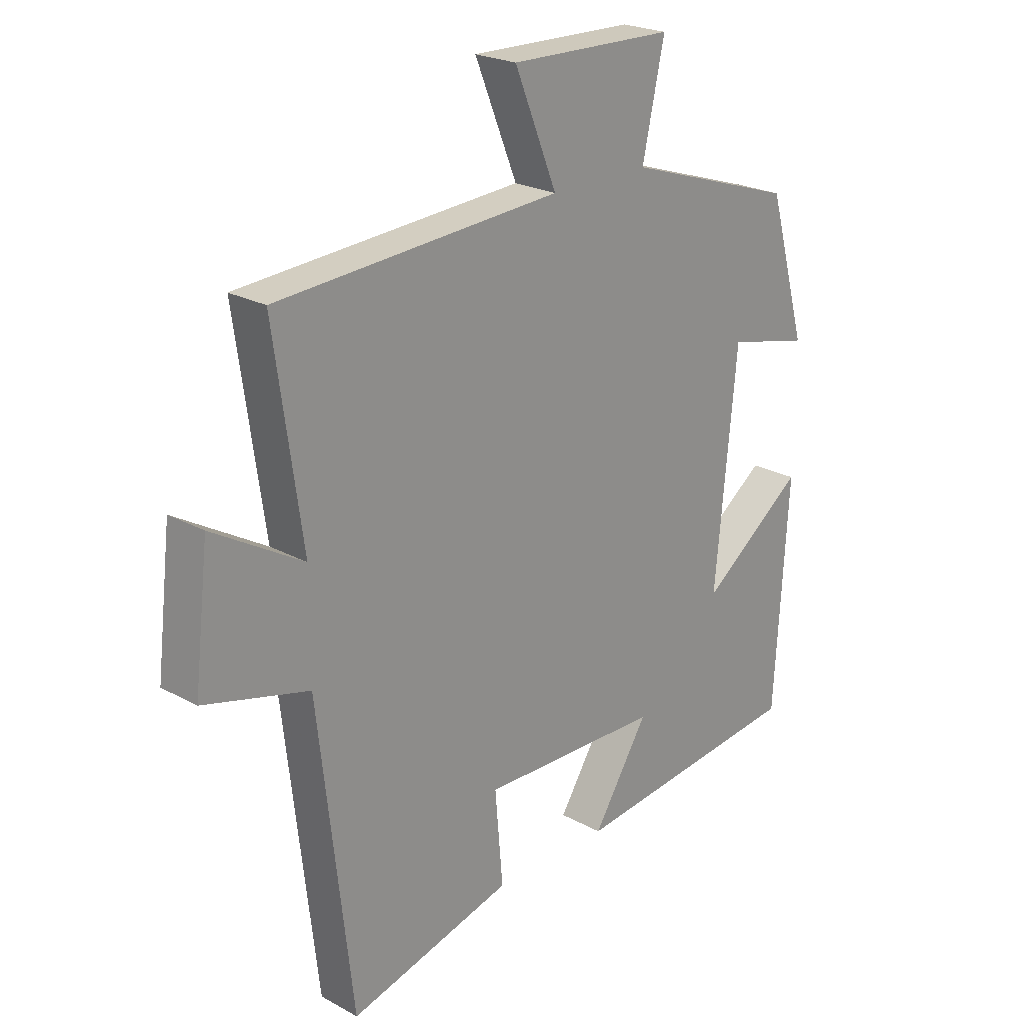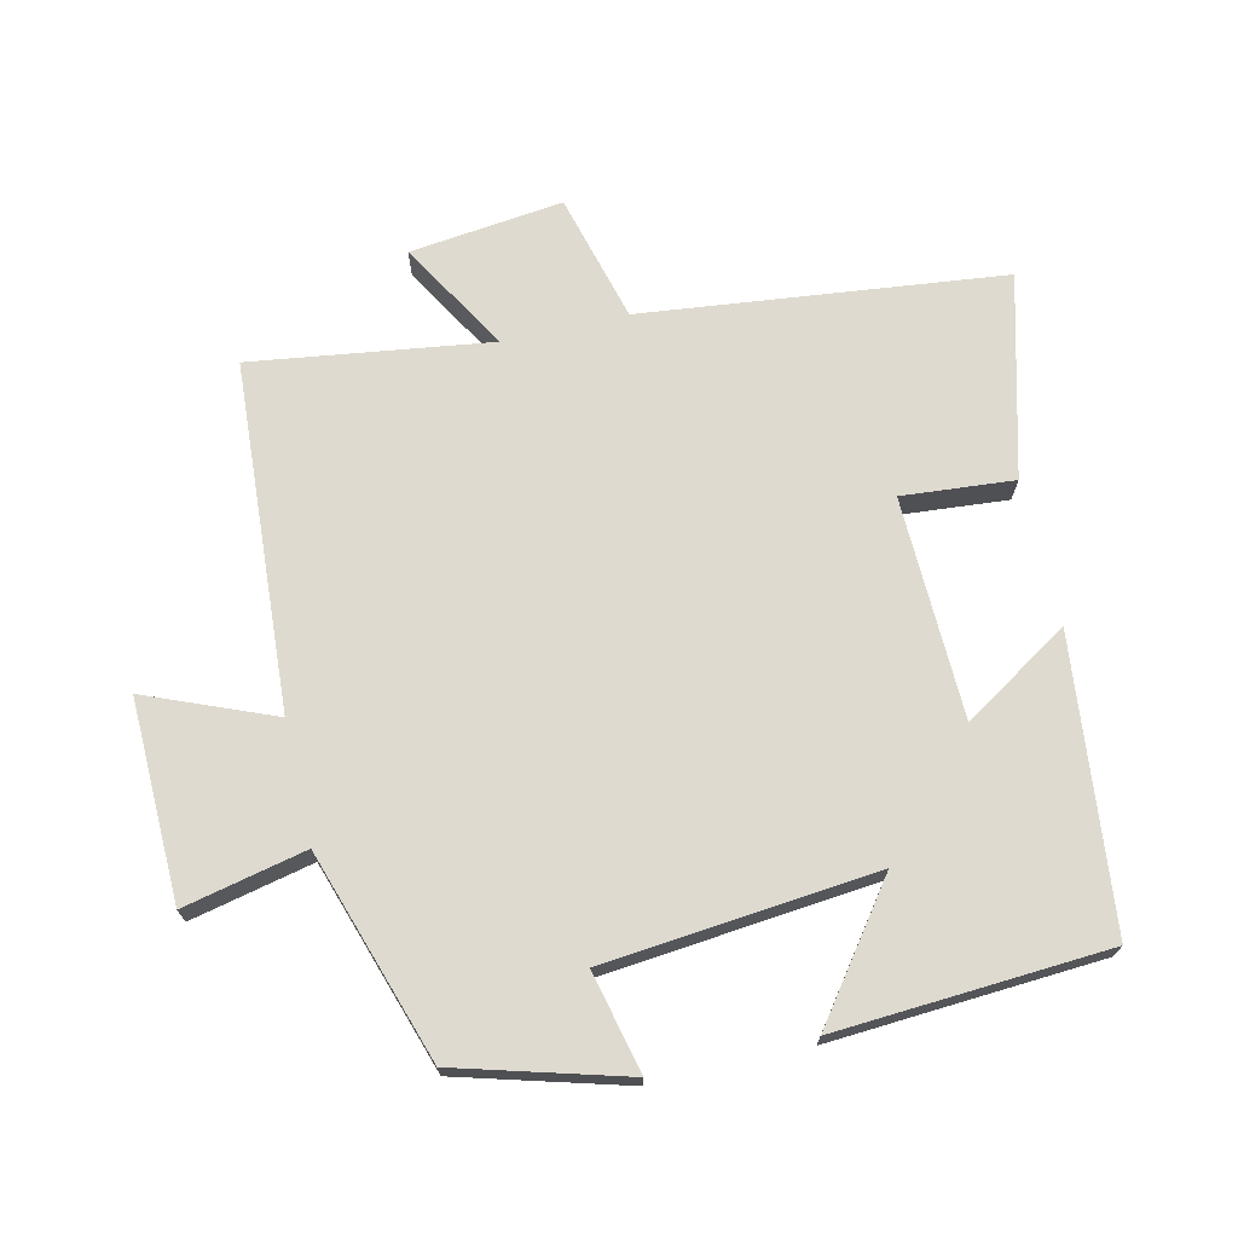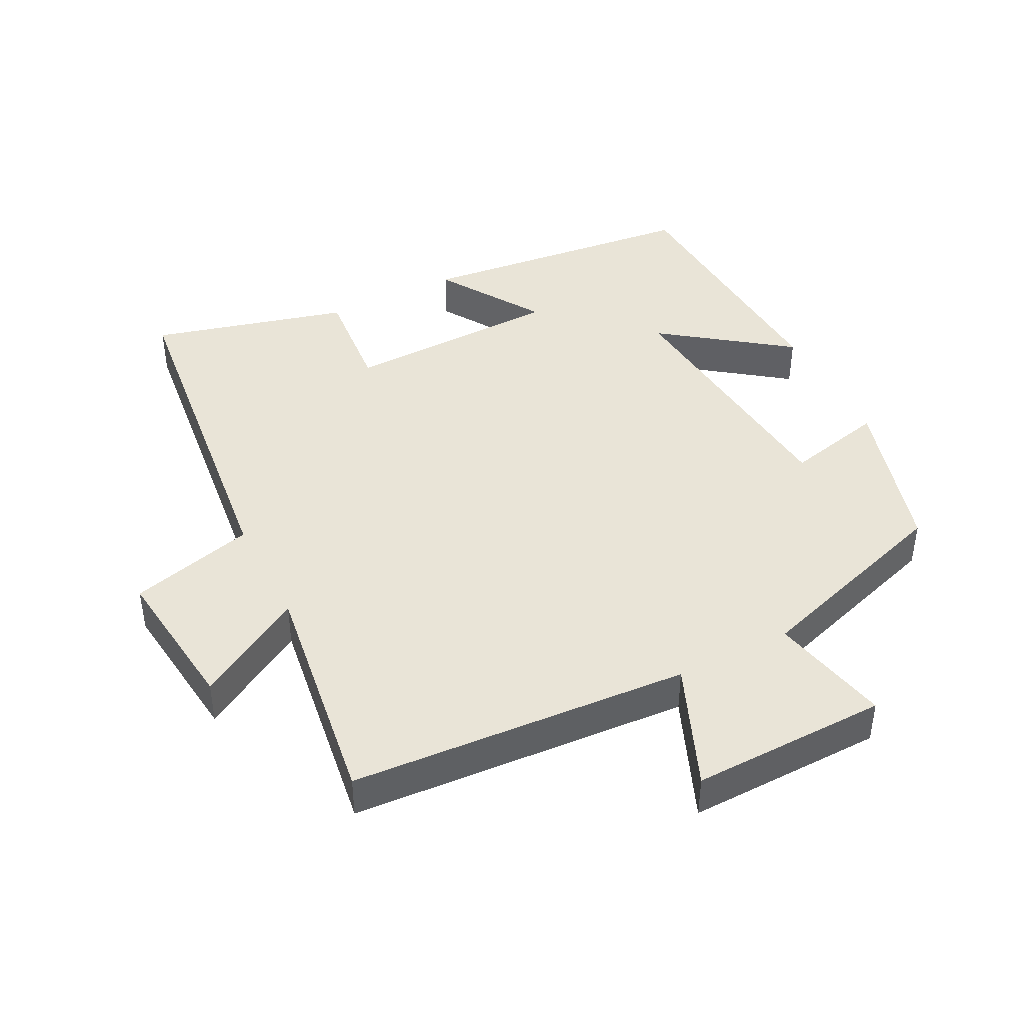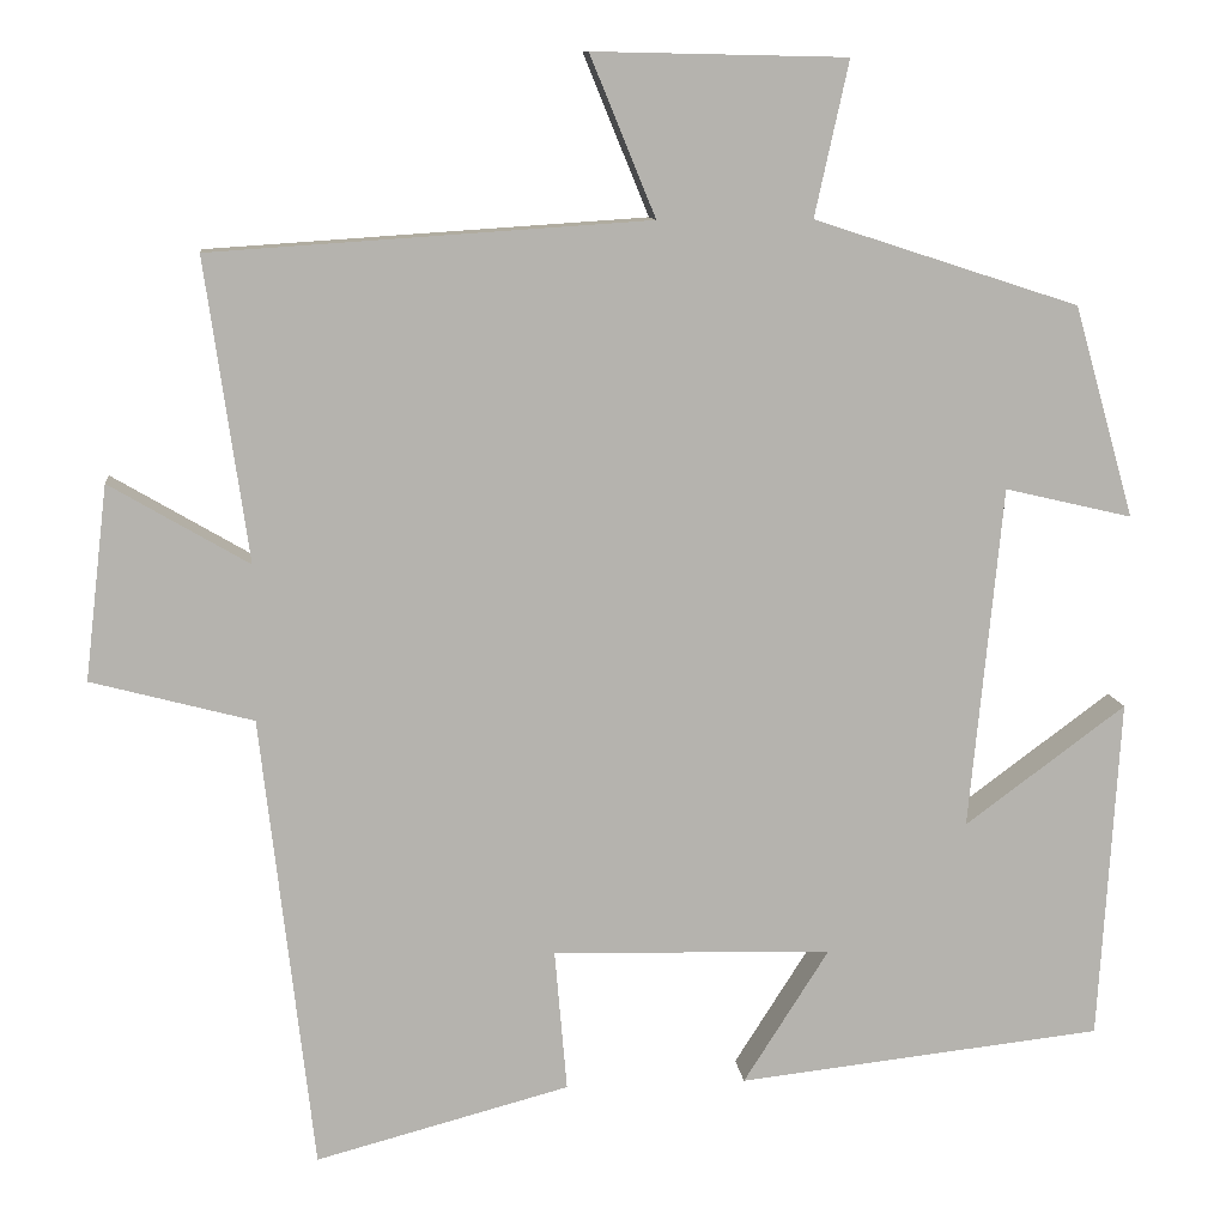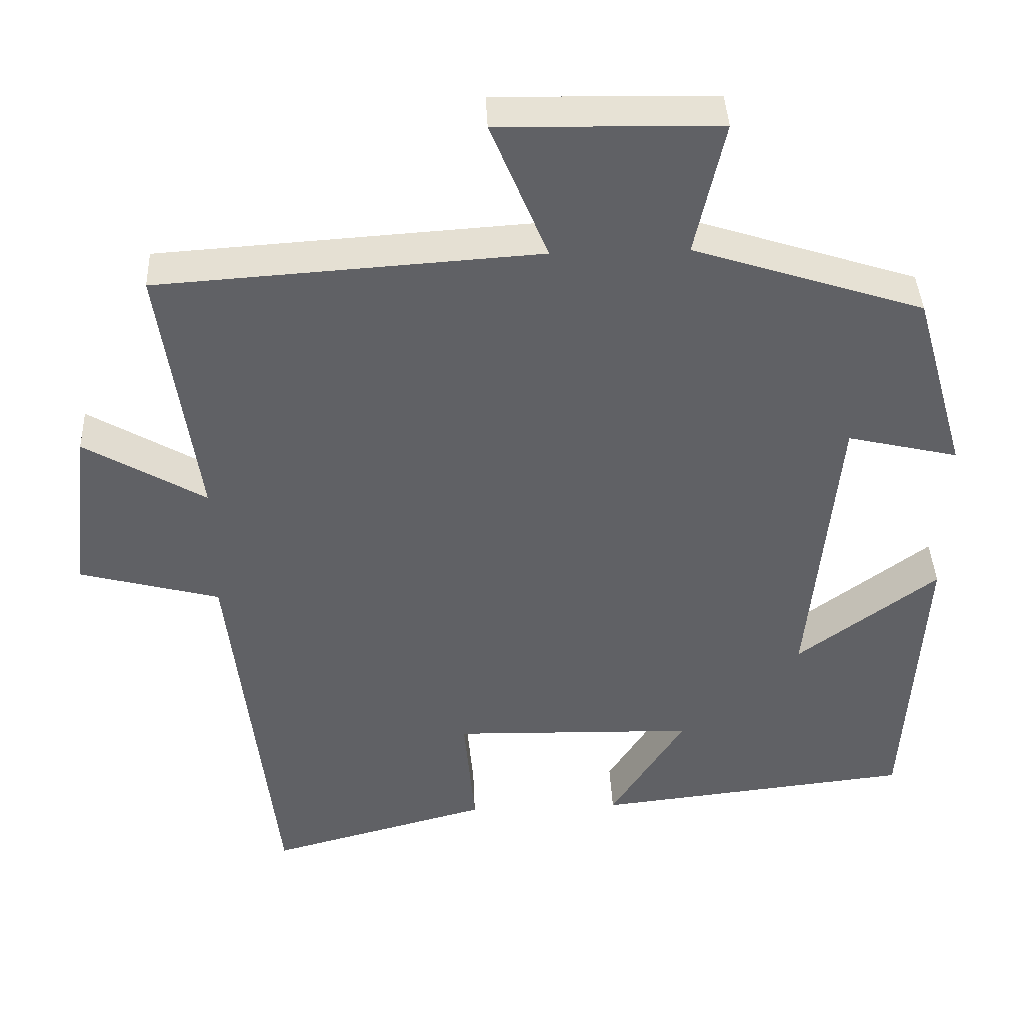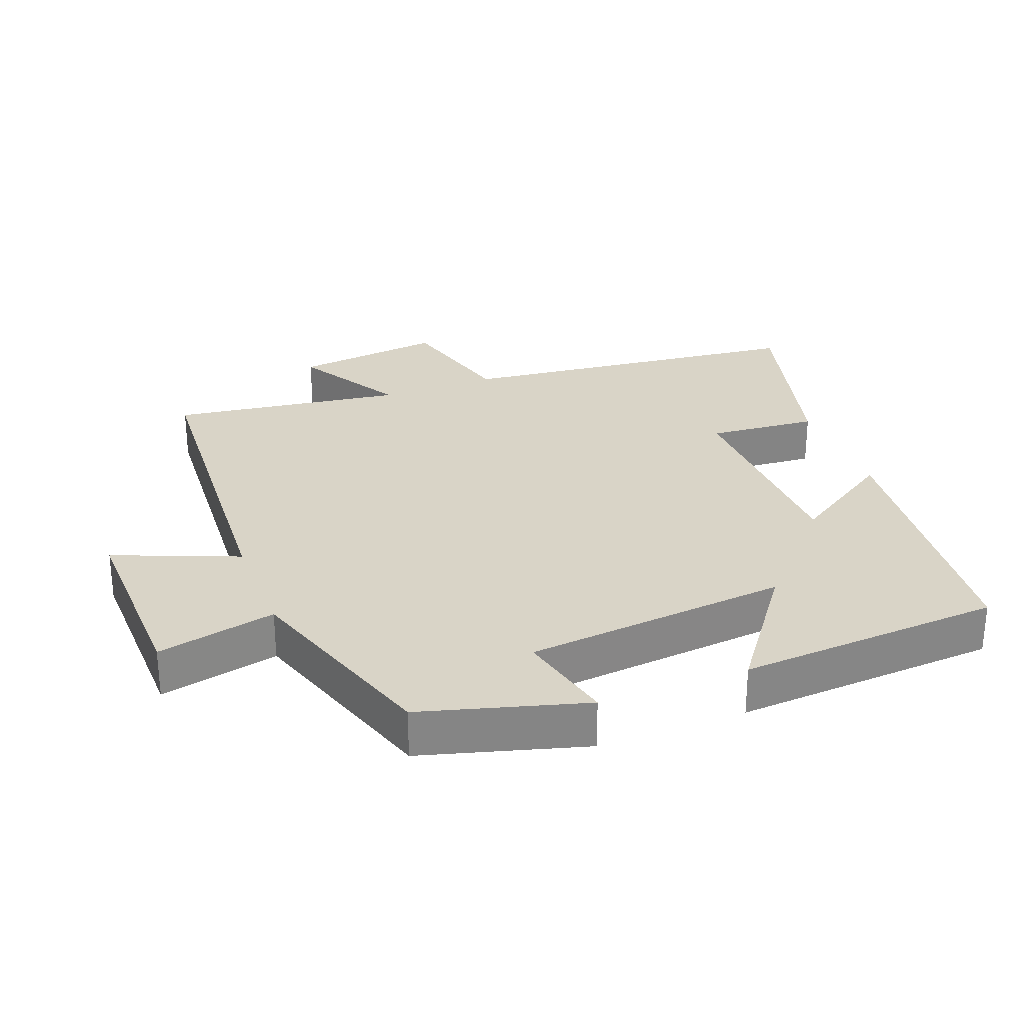
<metadata>
{"format":"obj","ext":"obj","renderer":"f3d","projection":"perspective","resolution":1024,"background":"white","views":[{"elev":23.0,"azim":-46.9,"up":"+Z"},{"elev":70.9,"azim":76.9,"up":"+Y"},{"elev":43.1,"azim":-27.0,"up":"+Y"},{"elev":10.3,"azim":-6.1,"up":"+Z"},{"elev":40.1,"azim":-2.5,"up":"+Z"},{"elev":28.6,"azim":68.9,"up":"+Y"}]}
</metadata>
<code>
v 0.476 0.07 -0.454
v 0.058 0.07 -0.5
v 0.156 0.07 -0.346
v -0.164 0.07 -0.338
v -0.15 0.07 -0.5
v -0.44 0.07 -0.577
v -0.5 0.07 -0.056
v -0.685 0.07 -0.007
v -0.659 0.07 0.215
v -0.5 0.07 0.122
v -0.549 0.07 0.467
v -0.048 0.07 0.5
v -0.123 0.07 0.683
v 0.167 0.07 0.677
v 0.128 0.07 0.5
v 0.431 0.07 0.402
v 0.5 0.07 0.16
v 0.354 0.07 0.194
v 0.316 0.07 -0.198
v 0.5 0.07 -0.062
v 0.476 0 -0.454
v 0.058 0 -0.5
v 0.156 0 -0.346
v -0.164 0 -0.338
v -0.15 0 -0.5
v -0.44 0 -0.577
v -0.5 0 -0.056
v -0.685 0 -0.007
v -0.659 0 0.215
v -0.5 0 0.122
v -0.549 0 0.467
v -0.048 0 0.5
v -0.123 0 0.683
v 0.167 0 0.677
v 0.128 0 0.5
v 0.431 0 0.402
v 0.5 0 0.16
v 0.354 0 0.194
v 0.316 0 -0.198
v 0.5 0 -0.062
f 19 20 1 2
f 15 16 17 18
f 15 18 19
f 12 13 14 15
f 10 11 12 15
f 10 15 19
f 7 8 9 10
f 4 5 6 7
f 3 4 7 10
f 19 2 3
f 3 10 19
f 22 21 40 39
f 38 37 36 35
f 39 38 35
f 35 34 33 32
f 35 32 31 30
f 39 35 30
f 30 29 28 27
f 27 26 25 24
f 30 27 24 23
f 23 22 39
f 39 30 23
f 1 21 22 2
f 2 22 23 3
f 3 23 24 4
f 4 24 25 5
f 5 25 26 6
f 6 26 27 7
f 7 27 28 8
f 8 28 29 9
f 9 29 30 10
f 10 30 31 11
f 11 31 32 12
f 12 32 33 13
f 13 33 34 14
f 14 34 35 15
f 15 35 36 16
f 16 36 37 17
f 17 37 38 18
f 18 38 39 19
f 19 39 40 20
f 20 40 21 1

</code>
